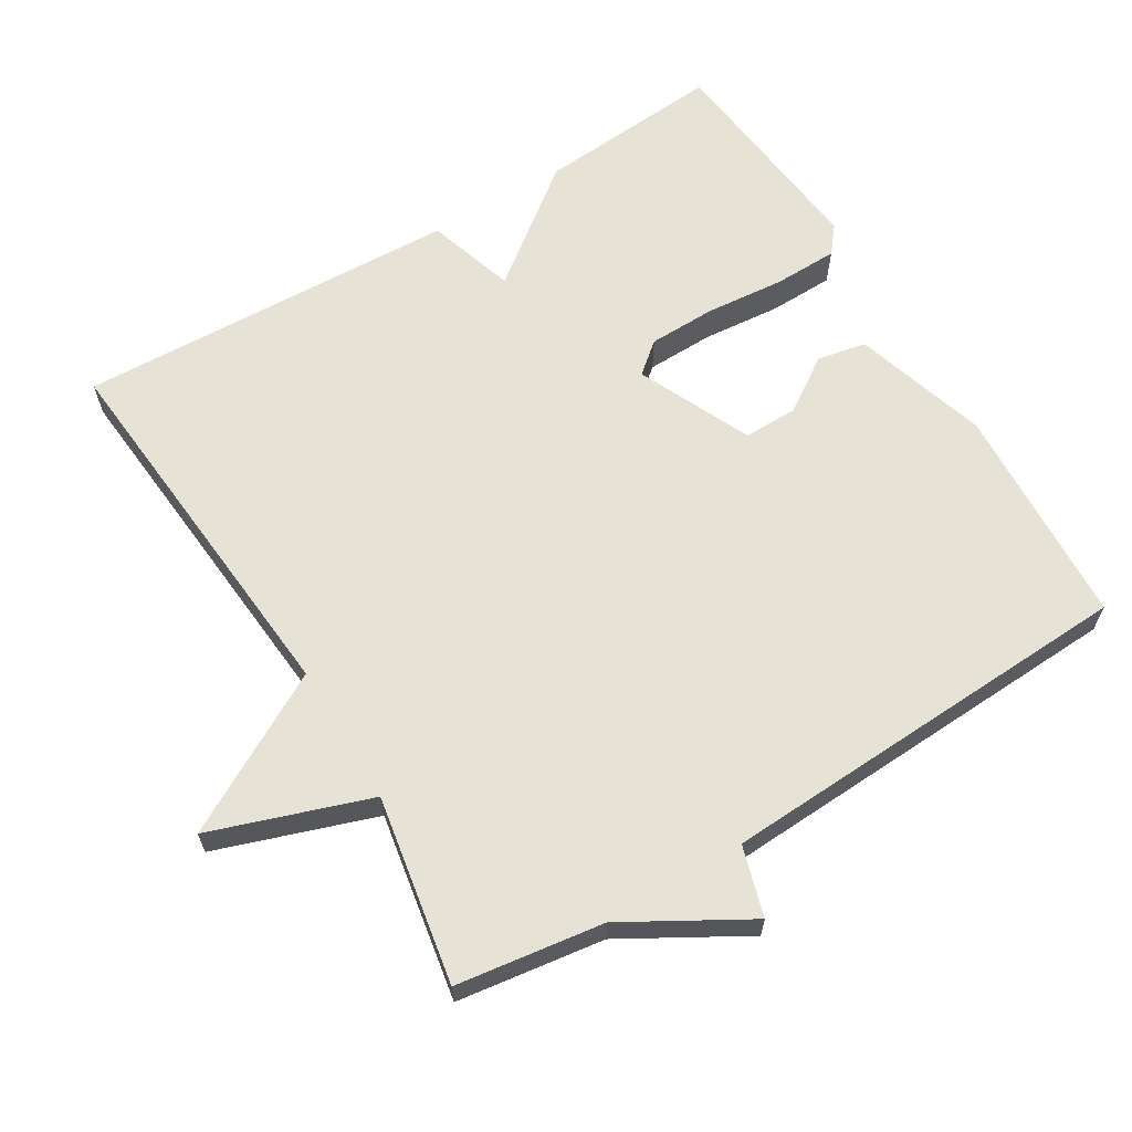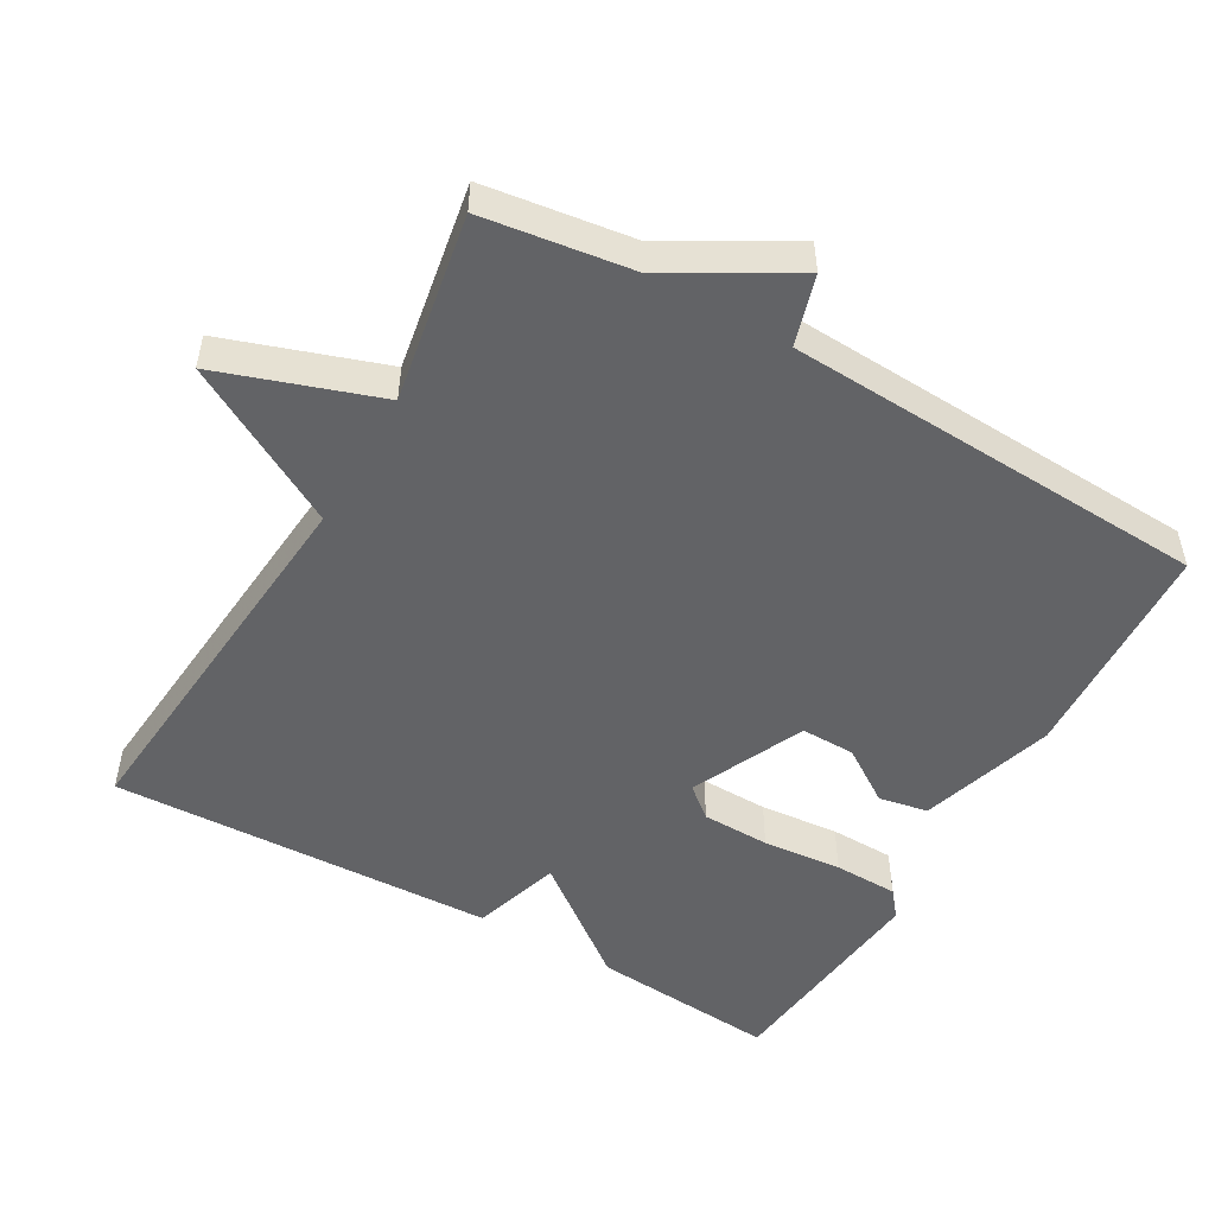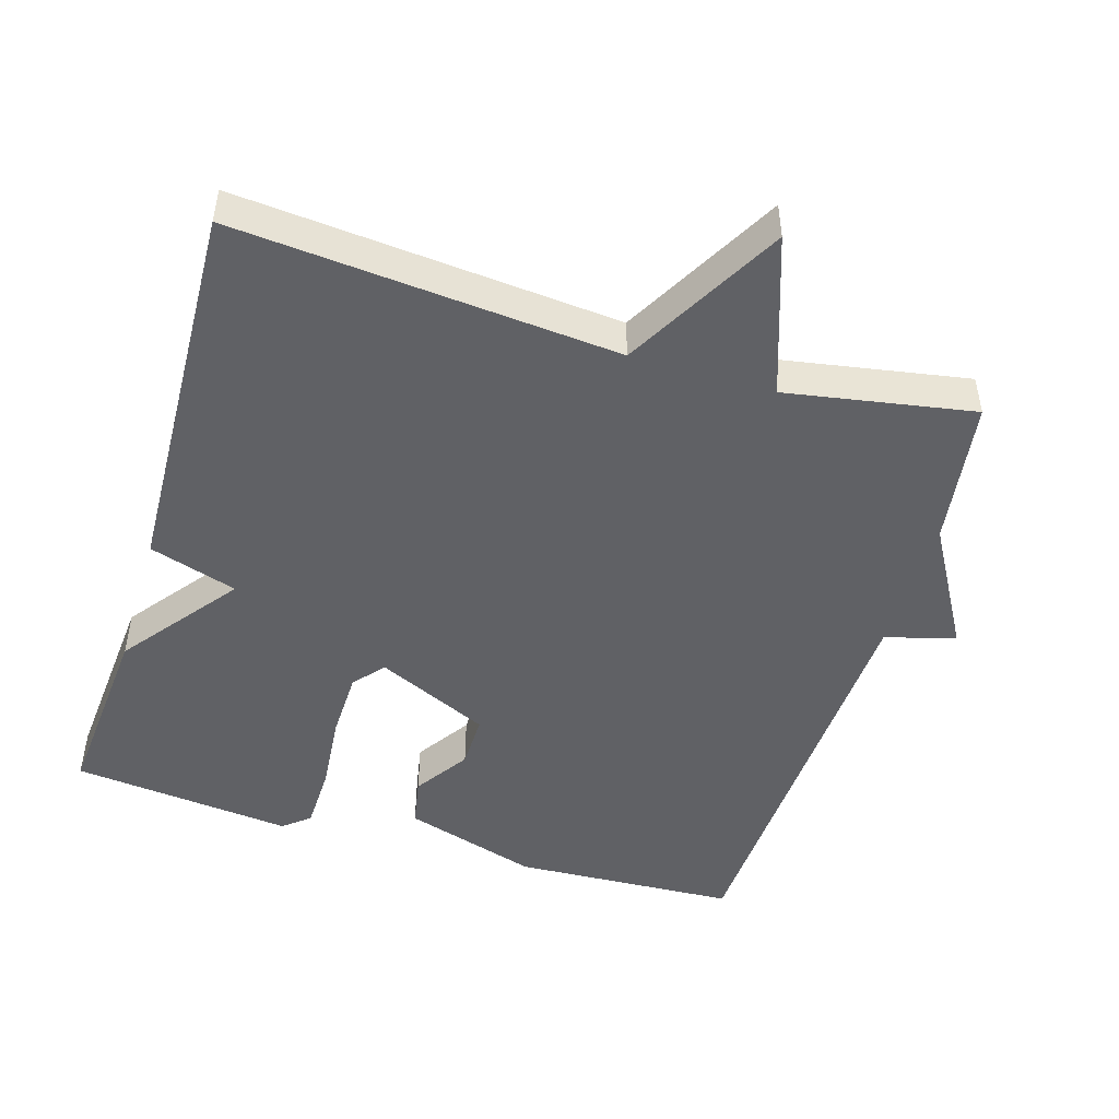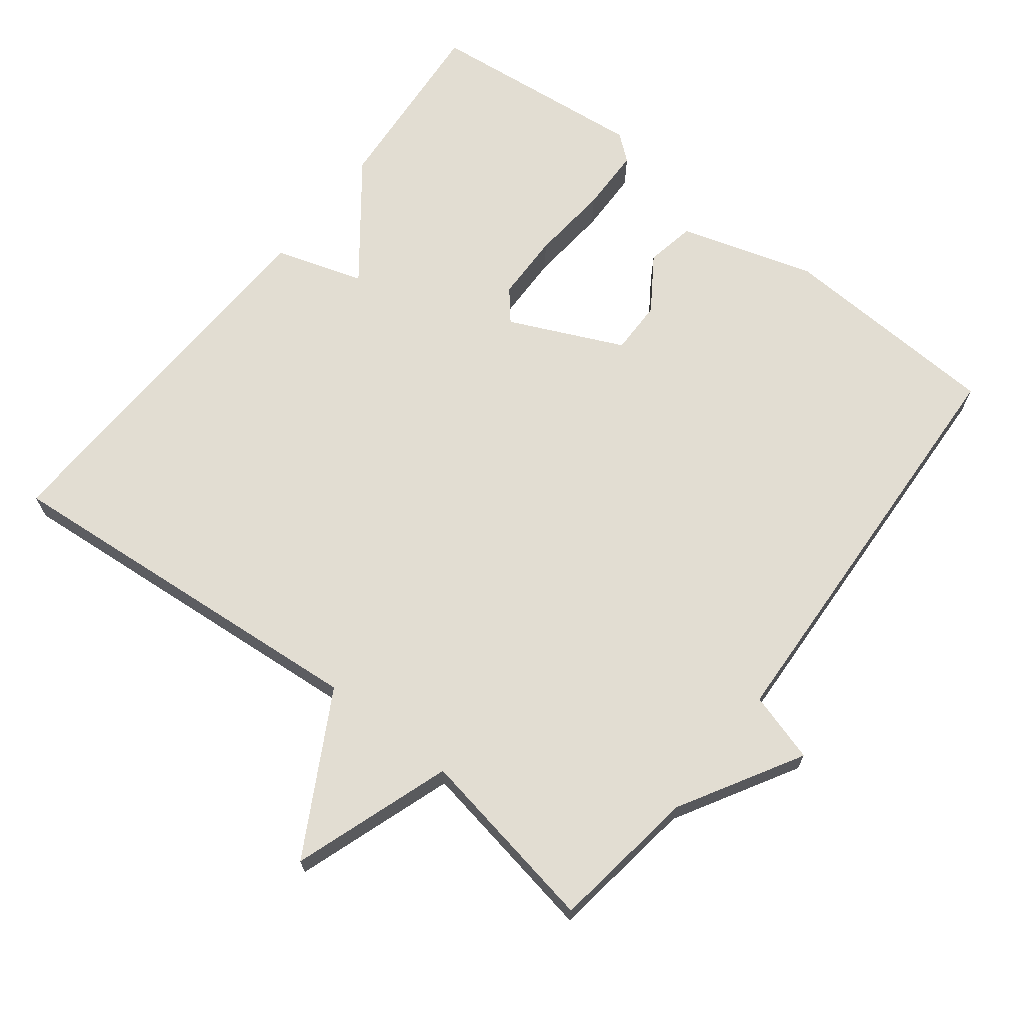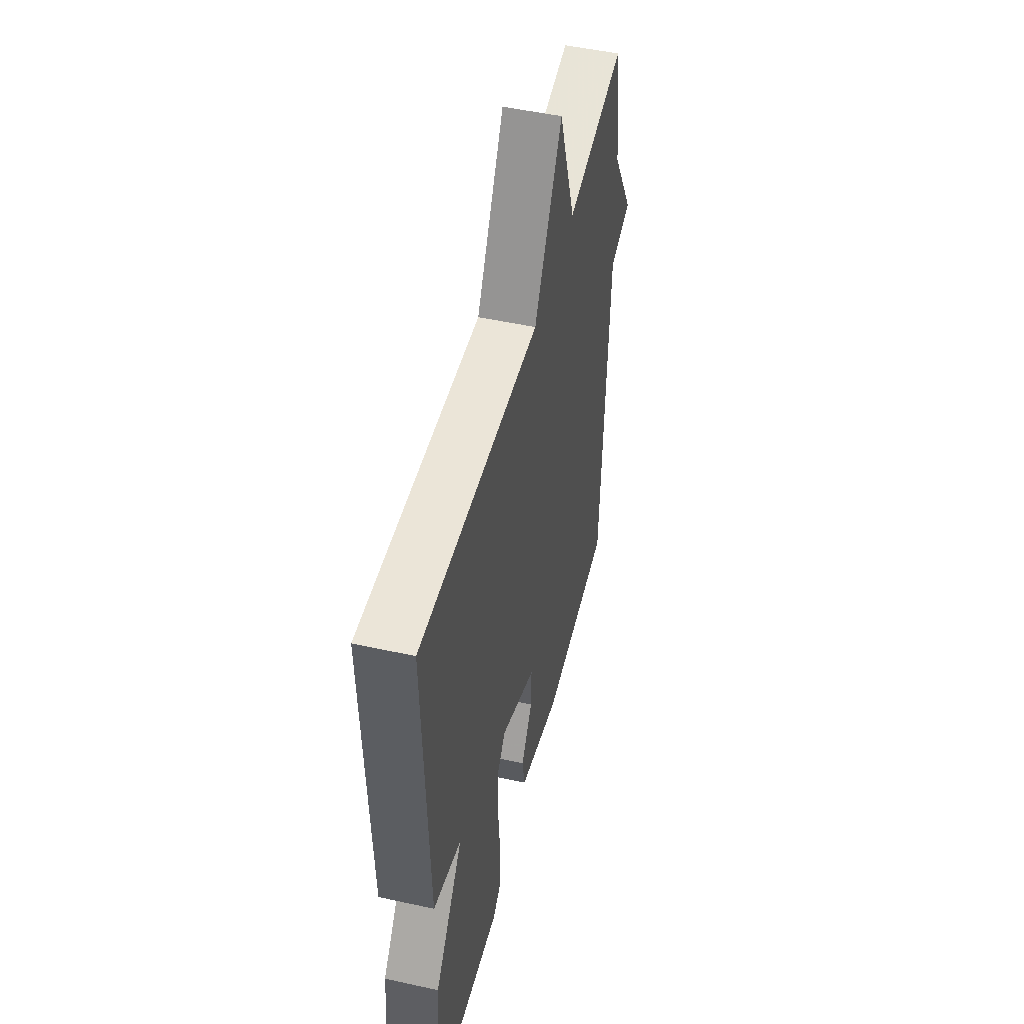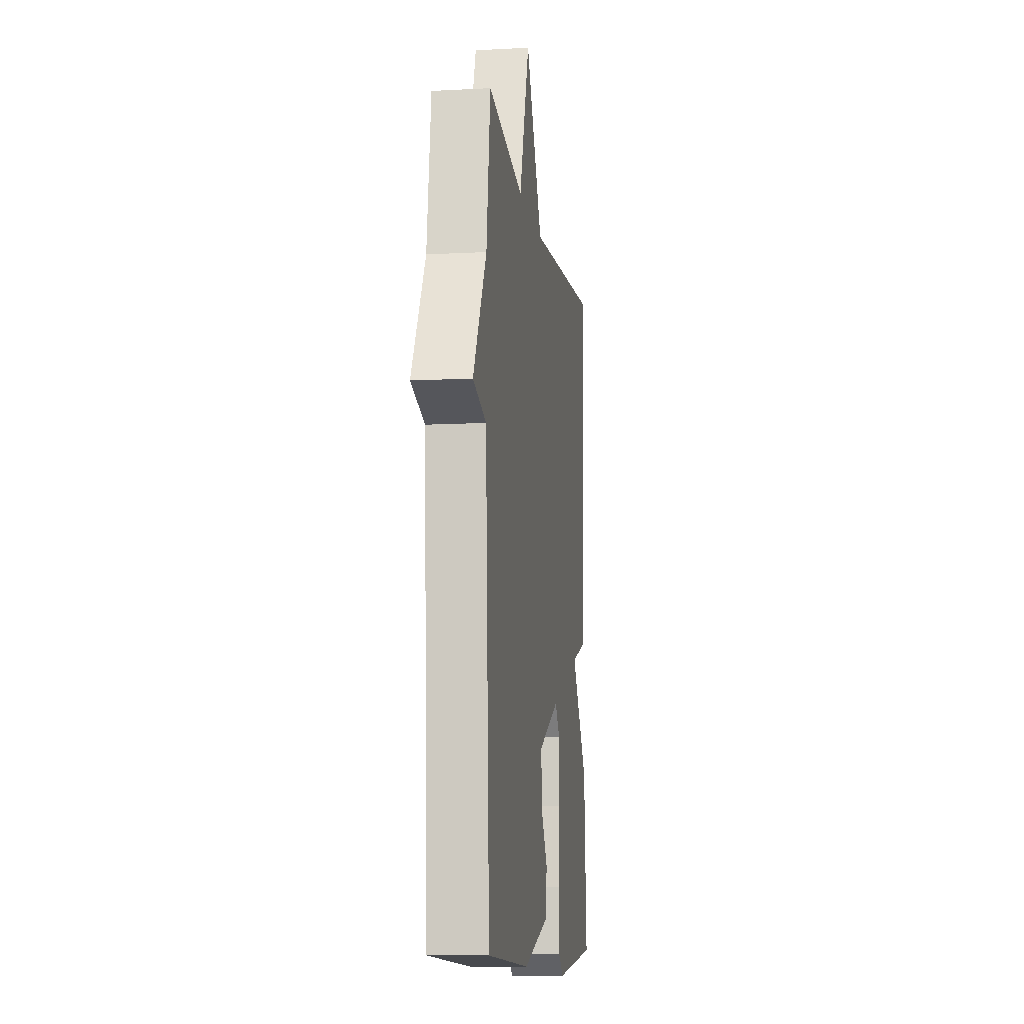
<metadata>
{"format":"obj","ext":"obj","renderer":"f3d","projection":"perspective","resolution":1024,"background":"white","views":[{"elev":63.8,"azim":58.9,"up":"+Y"},{"elev":-50.9,"azim":60.2,"up":"+Y"},{"elev":-48.4,"azim":-16.8,"up":"+Y"},{"elev":68.3,"azim":37.9,"up":"+Y"},{"elev":49.9,"azim":-76.3,"up":"+Z"},{"elev":-9.9,"azim":97.9,"up":"+Z"}]}
</metadata>
<code>
v 0.5 0.07 0.5
v 0.529 0.07 0.293
v 0.627 0.07 0.122
v 0.529 0.07 0.093
v 0.5 0.07 -0.5
v 0.186 0.07 -0.516
v -0.003 0.07 -0.458
v -0.016 0.07 -0.389
v 0.035 0.07 -0.313
v 0.036 0.07 -0.237
v -0.123 0.07 -0.164
v -0.159 0.07 -0.207
v -0.161 0.07 -0.302
v -0.151 0.07 -0.413
v -0.153 0.07 -0.503
v -0.19 0.07 -0.533
v -0.5 0.07 -0.5
v -0.479 0.07 -0.239
v -0.355 0.07 -0.078
v -0.479 0.07 -0.039
v -0.5 0.07 0.5
v 0.037 0.07 0.454
v 0.161 0.07 0.677
v 0.237 0.07 0.454
v 0.5 0 0.5
v 0.529 0 0.293
v 0.627 0 0.122
v 0.529 0 0.093
v 0.5 0 -0.5
v 0.186 0 -0.516
v -0.003 0 -0.458
v -0.016 0 -0.389
v 0.035 0 -0.313
v 0.036 0 -0.237
v -0.123 0 -0.164
v -0.159 0 -0.207
v -0.161 0 -0.302
v -0.151 0 -0.413
v -0.153 0 -0.503
v -0.19 0 -0.533
v -0.5 0 -0.5
v -0.479 0 -0.239
v -0.355 0 -0.078
v -0.479 0 -0.039
v -0.5 0 0.5
v 0.037 0 0.454
v 0.161 0 0.677
v 0.237 0 0.454
f 22 23 24
f 19 20 21 22
f 19 22 24
f 17 18 19
f 16 17 19
f 15 16 19
f 14 15 19
f 13 14 19
f 12 13 19
f 11 12 19 24
f 24 1 2
f 11 24 2
f 10 11 2
f 7 8 9
f 6 7 9
f 5 6 9
f 4 5 9
f 4 9 10 2
f 2 3 4
f 48 47 46
f 46 45 44 43
f 48 46 43
f 43 42 41
f 43 41 40
f 43 40 39
f 43 39 38
f 43 38 37
f 43 37 36
f 48 43 36 35
f 26 25 48
f 26 48 35
f 26 35 34
f 33 32 31
f 33 31 30
f 33 30 29
f 33 29 28
f 26 34 33 28
f 28 27 26
f 1 25 26 2
f 2 26 27 3
f 3 27 28 4
f 4 28 29 5
f 5 29 30 6
f 6 30 31 7
f 7 31 32 8
f 8 32 33 9
f 9 33 34 10
f 10 34 35 11
f 11 35 36 12
f 12 36 37 13
f 13 37 38 14
f 14 38 39 15
f 15 39 40 16
f 16 40 41 17
f 17 41 42 18
f 18 42 43 19
f 19 43 44 20
f 20 44 45 21
f 21 45 46 22
f 22 46 47 23
f 23 47 48 24
f 24 48 25 1

</code>
